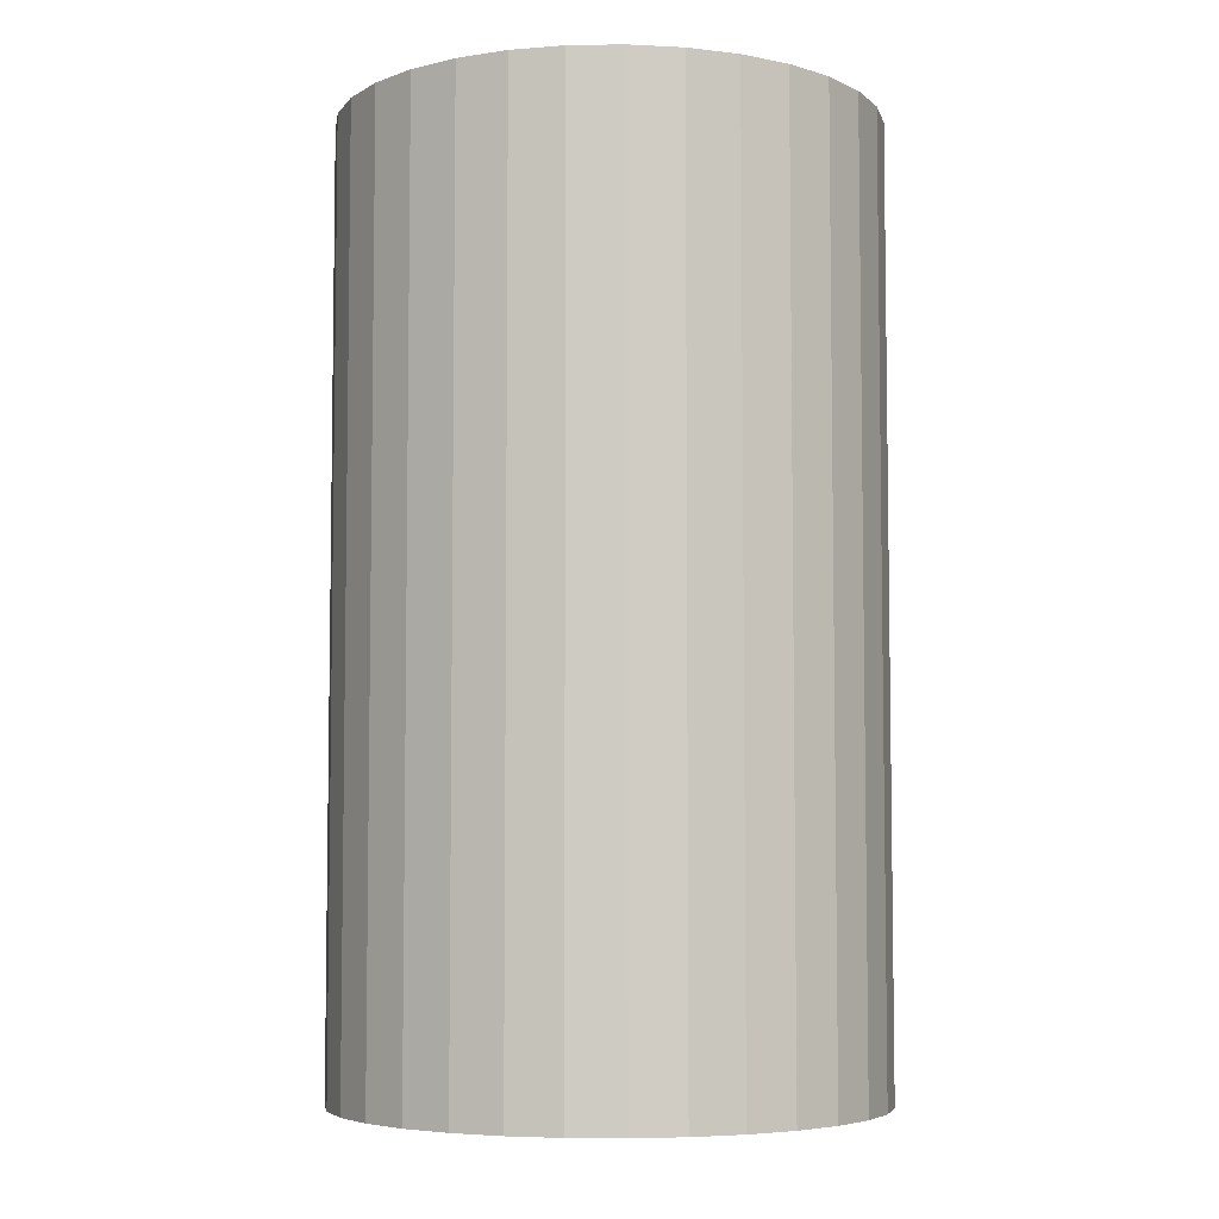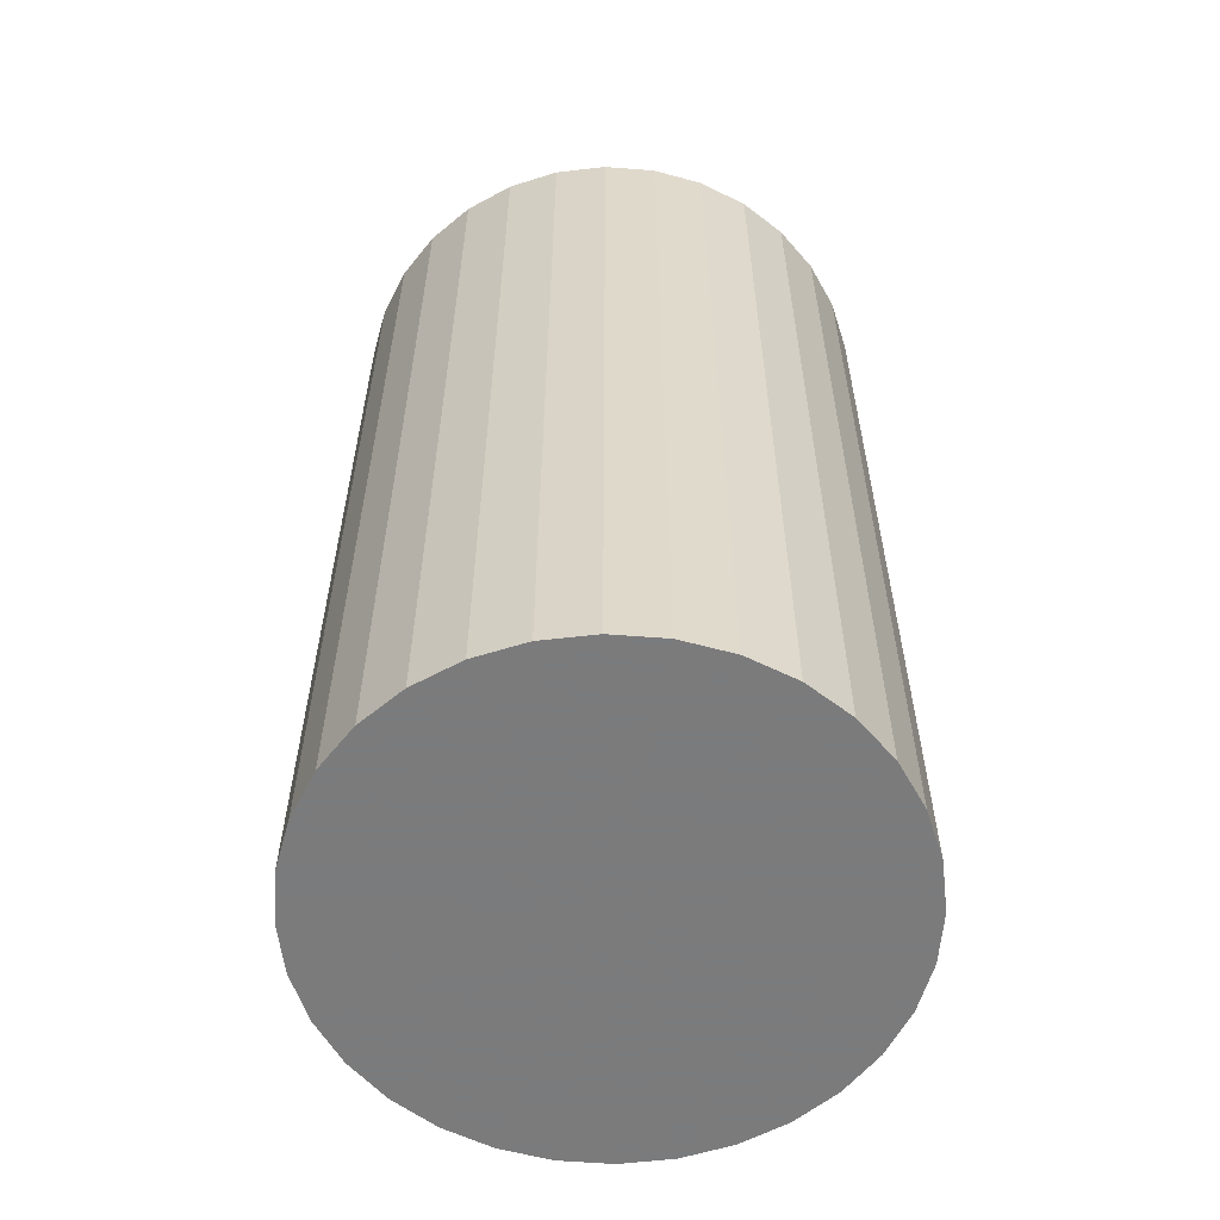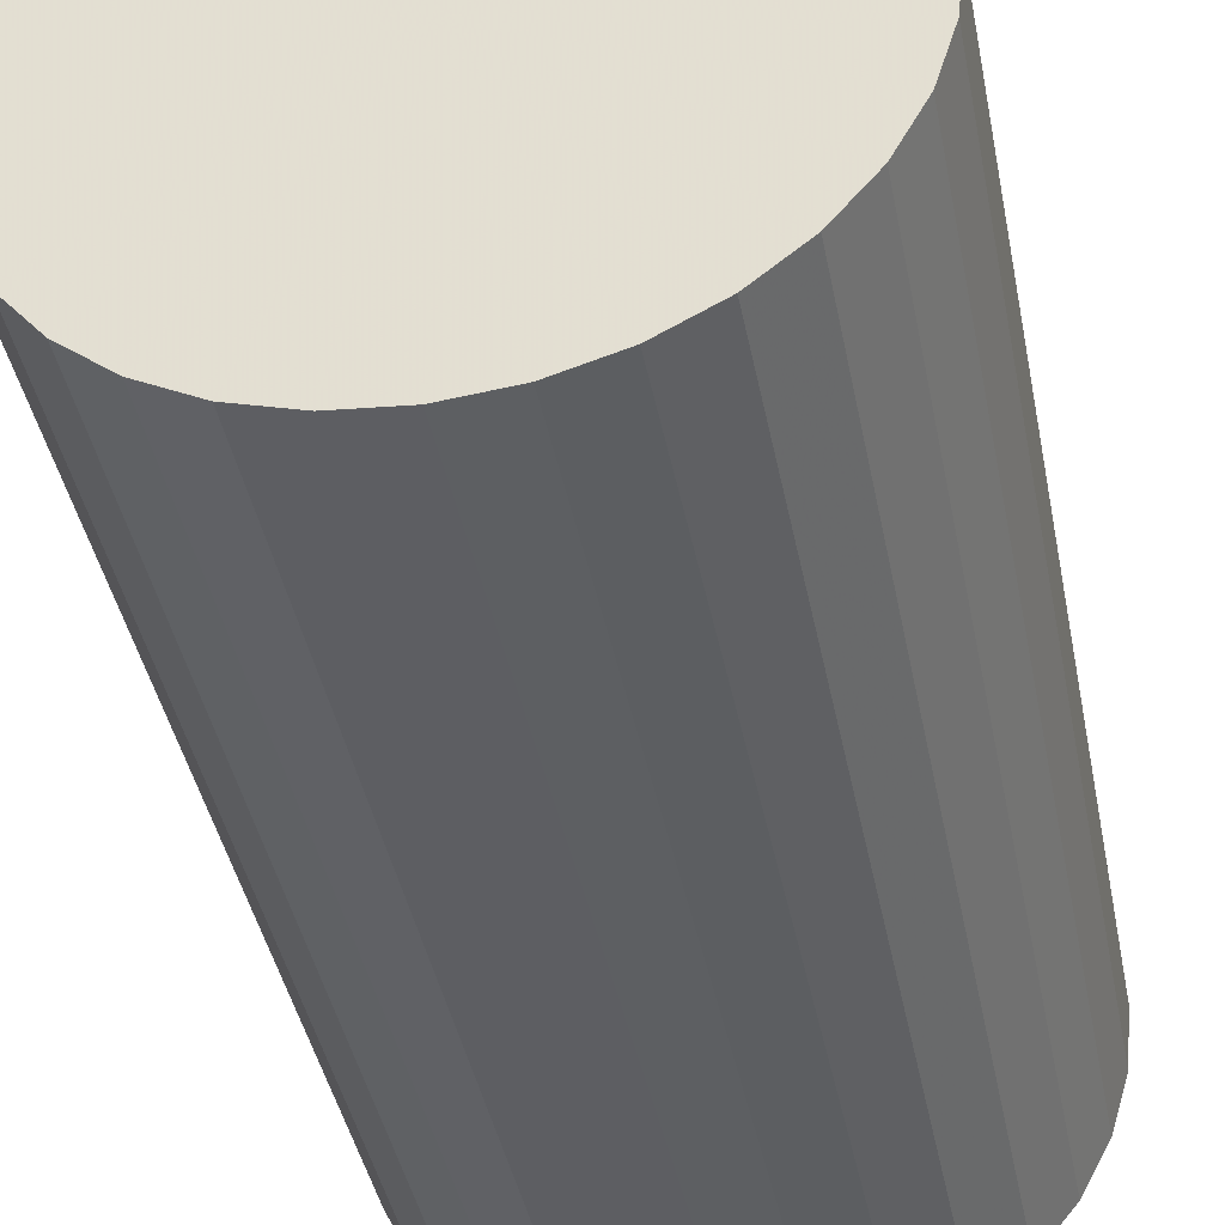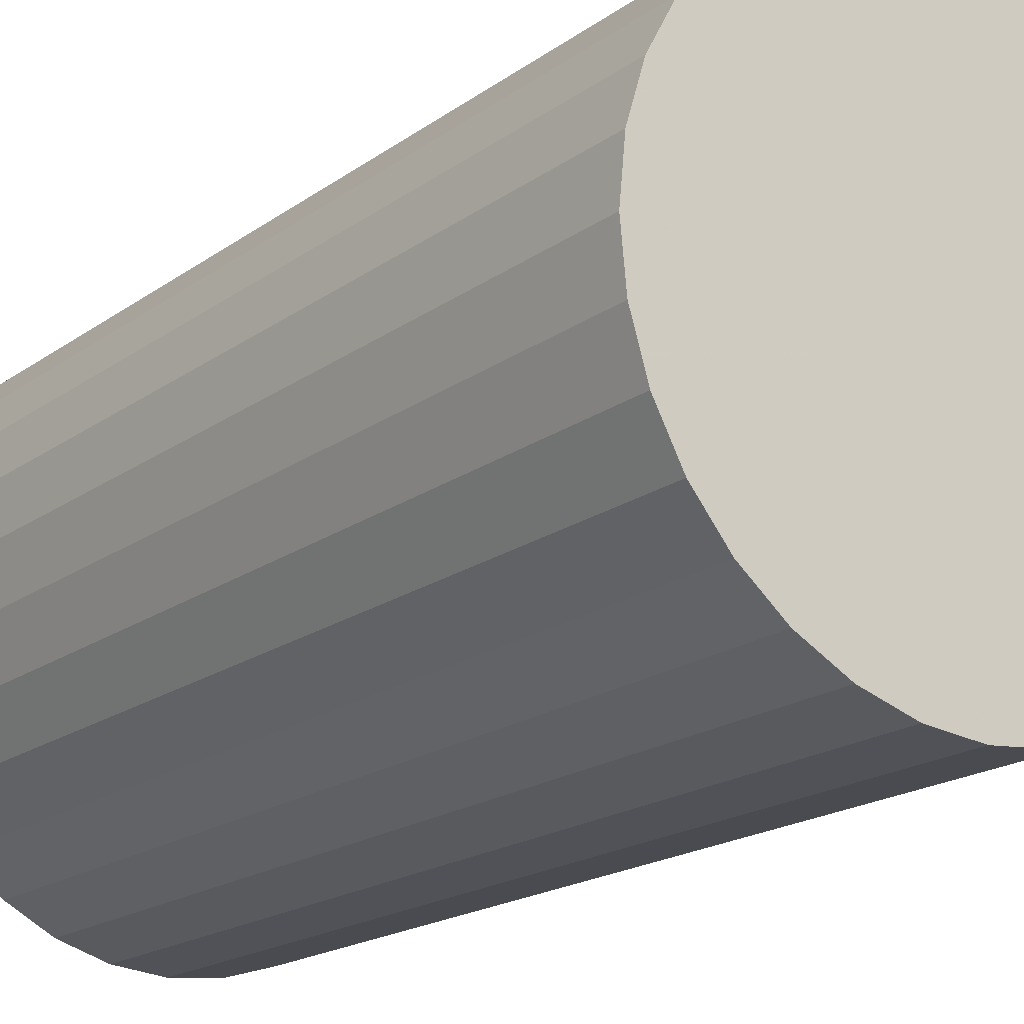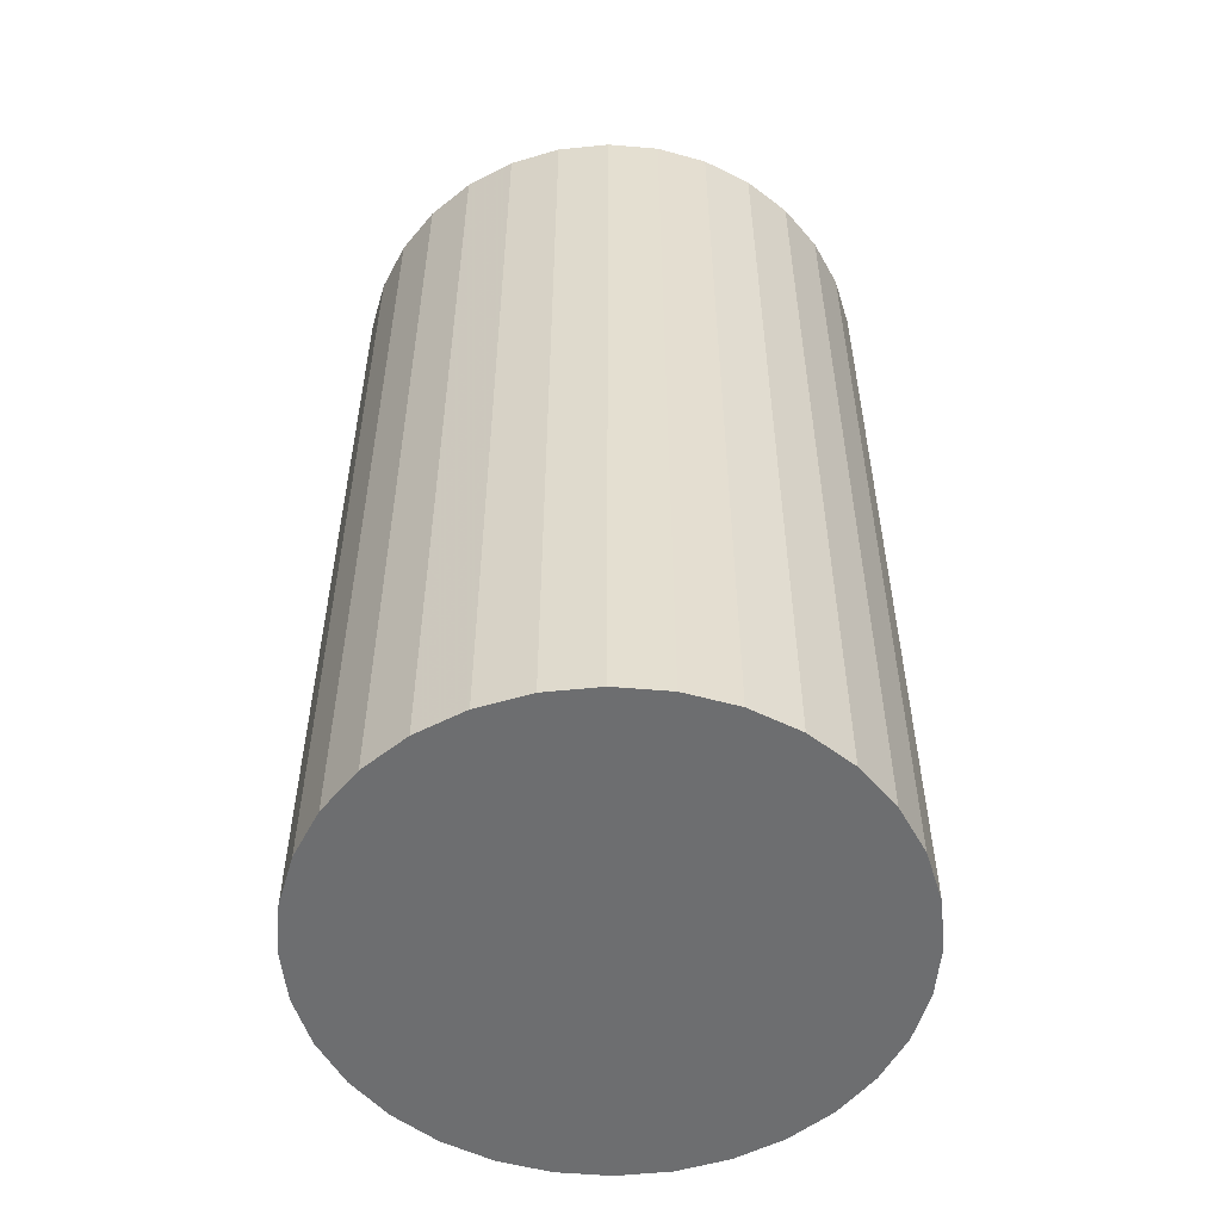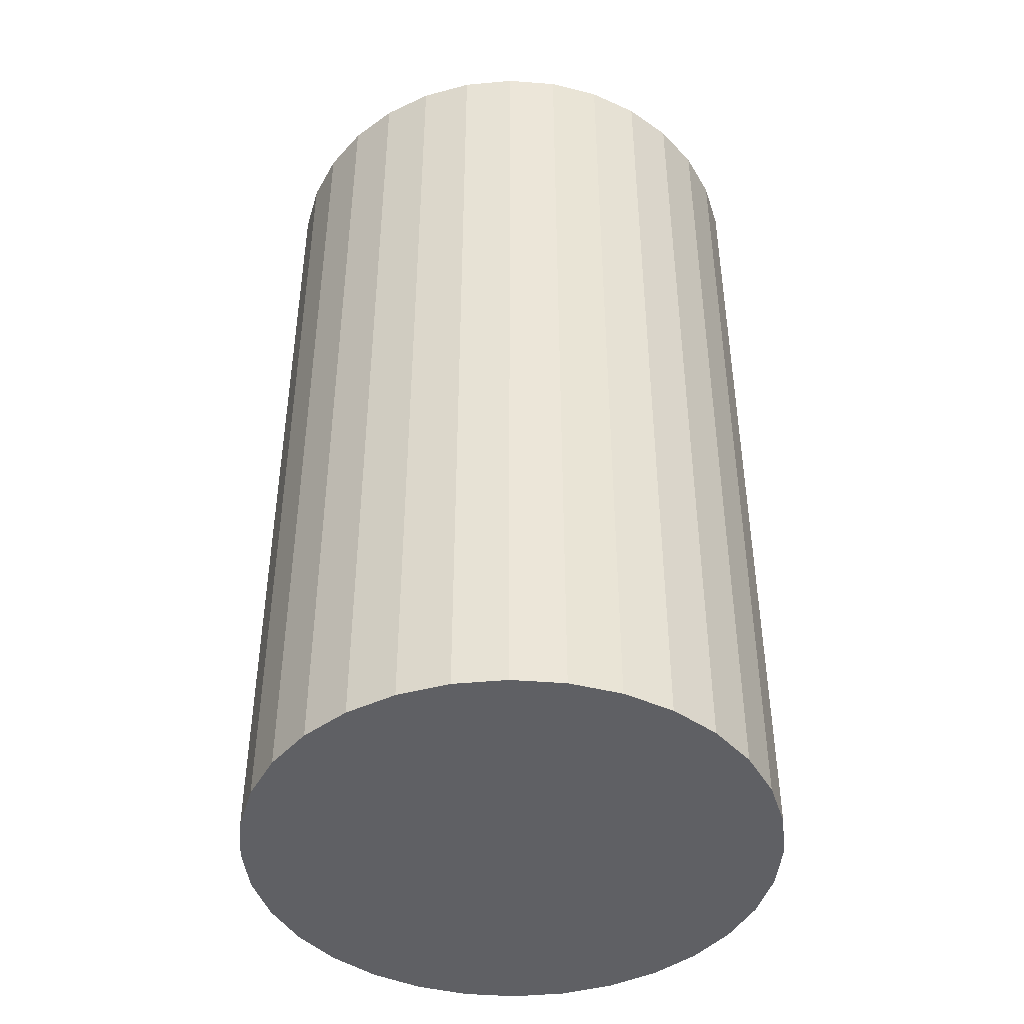
<metadata>
{"format":"obj","ext":"obj","renderer":"f3d","projection":"perspective","resolution":1024,"background":"white","views":[{"elev":-5.5,"azim":-48.1,"up":"+Z"},{"elev":-58.4,"azim":-111.4,"up":"+Z"},{"elev":-40.6,"azim":10.8,"up":"+Y"},{"elev":-18.3,"azim":143.9,"up":"+Y"},{"elev":-54.3,"azim":-100.7,"up":"+Z"},{"elev":-44.2,"azim":11.8,"up":"+Z"}]}
</metadata>
<code>
v 0 0 -0.03725
v 0.02126 0 -0.03725
v 0.02126 0 0.03725
v 0 0 0.03725
v 0.02085 0.004148 -0.03725
v 0.02085 0.004148 0.03725
v 0.01964 0.008137 -0.03725
v 0.01964 0.008137 0.03725
v 0.01768 0.01181 -0.03725
v 0.01768 0.01181 0.03725
v 0.01503 0.01503 -0.03725
v 0.01503 0.01503 0.03725
v 0.01181 0.01768 -0.03725
v 0.01181 0.01768 0.03725
v 0.008137 0.01964 -0.03725
v 0.008137 0.01964 0.03725
v 0.004148 0.02085 -0.03725
v 0.004148 0.02085 0.03725
v 0 0.02126 -0.03725
v 0 0.02126 0.03725
v -0.004148 0.02085 -0.03725
v -0.004148 0.02085 0.03725
v -0.008137 0.01964 -0.03725
v -0.008137 0.01964 0.03725
v -0.01181 0.01768 -0.03725
v -0.01181 0.01768 0.03725
v -0.01503 0.01503 -0.03725
v -0.01503 0.01503 0.03725
v -0.01768 0.01181 -0.03725
v -0.01768 0.01181 0.03725
v -0.01964 0.008137 -0.03725
v -0.01964 0.008137 0.03725
v -0.02085 0.004148 -0.03725
v -0.02085 0.004148 0.03725
v -0.02126 0 -0.03725
v -0.02126 0 0.03725
v -0.02085 -0.004148 -0.03725
v -0.02085 -0.004148 0.03725
v -0.01964 -0.008137 -0.03725
v -0.01964 -0.008137 0.03725
v -0.01768 -0.01181 -0.03725
v -0.01768 -0.01181 0.03725
v -0.01503 -0.01503 -0.03725
v -0.01503 -0.01503 0.03725
v -0.01181 -0.01768 -0.03725
v -0.01181 -0.01768 0.03725
v -0.008137 -0.01964 -0.03725
v -0.008137 -0.01964 0.03725
v -0.004148 -0.02085 -0.03725
v -0.004148 -0.02085 0.03725
v -0 -0.02126 -0.03725
v -0 -0.02126 0.03725
v 0.004148 -0.02085 -0.03725
v 0.004148 -0.02085 0.03725
v 0.008137 -0.01964 -0.03725
v 0.008137 -0.01964 0.03725
v 0.01181 -0.01768 -0.03725
v 0.01181 -0.01768 0.03725
v 0.01503 -0.01503 -0.03725
v 0.01503 -0.01503 0.03725
v 0.01768 -0.01181 -0.03725
v 0.01768 -0.01181 0.03725
v 0.01964 -0.008137 -0.03725
v 0.01964 -0.008137 0.03725
v 0.02085 -0.004148 -0.03725
v 0.02085 -0.004148 0.03725
f 2 1 5
f 2 5 3
f 3 5 6
f 3 6 4
f 5 1 7
f 5 7 6
f 6 7 8
f 6 8 4
f 7 1 9
f 7 9 8
f 8 9 10
f 8 10 4
f 9 1 11
f 9 11 10
f 10 11 12
f 10 12 4
f 11 1 13
f 11 13 12
f 12 13 14
f 12 14 4
f 13 1 15
f 13 15 14
f 14 15 16
f 14 16 4
f 15 1 17
f 15 17 16
f 16 17 18
f 16 18 4
f 17 1 19
f 17 19 18
f 18 19 20
f 18 20 4
f 19 1 21
f 19 21 20
f 20 21 22
f 20 22 4
f 21 1 23
f 21 23 22
f 22 23 24
f 22 24 4
f 23 1 25
f 23 25 24
f 24 25 26
f 24 26 4
f 25 1 27
f 25 27 26
f 26 27 28
f 26 28 4
f 27 1 29
f 27 29 28
f 28 29 30
f 28 30 4
f 29 1 31
f 29 31 30
f 30 31 32
f 30 32 4
f 31 1 33
f 31 33 32
f 32 33 34
f 32 34 4
f 33 1 35
f 33 35 34
f 34 35 36
f 34 36 4
f 35 1 37
f 35 37 36
f 36 37 38
f 36 38 4
f 37 1 39
f 37 39 38
f 38 39 40
f 38 40 4
f 39 1 41
f 39 41 40
f 40 41 42
f 40 42 4
f 41 1 43
f 41 43 42
f 42 43 44
f 42 44 4
f 43 1 45
f 43 45 44
f 44 45 46
f 44 46 4
f 45 1 47
f 45 47 46
f 46 47 48
f 46 48 4
f 47 1 49
f 47 49 48
f 48 49 50
f 48 50 4
f 49 1 51
f 49 51 50
f 50 51 52
f 50 52 4
f 51 1 53
f 51 53 52
f 52 53 54
f 52 54 4
f 53 1 55
f 53 55 54
f 54 55 56
f 54 56 4
f 55 1 57
f 55 57 56
f 56 57 58
f 56 58 4
f 57 1 59
f 57 59 58
f 58 59 60
f 58 60 4
f 59 1 61
f 59 61 60
f 60 61 62
f 60 62 4
f 61 1 63
f 61 63 62
f 62 63 64
f 62 64 4
f 63 1 65
f 63 65 64
f 64 65 66
f 64 66 4
f 65 1 2
f 65 2 66
f 66 2 3
f 66 3 4

</code>
